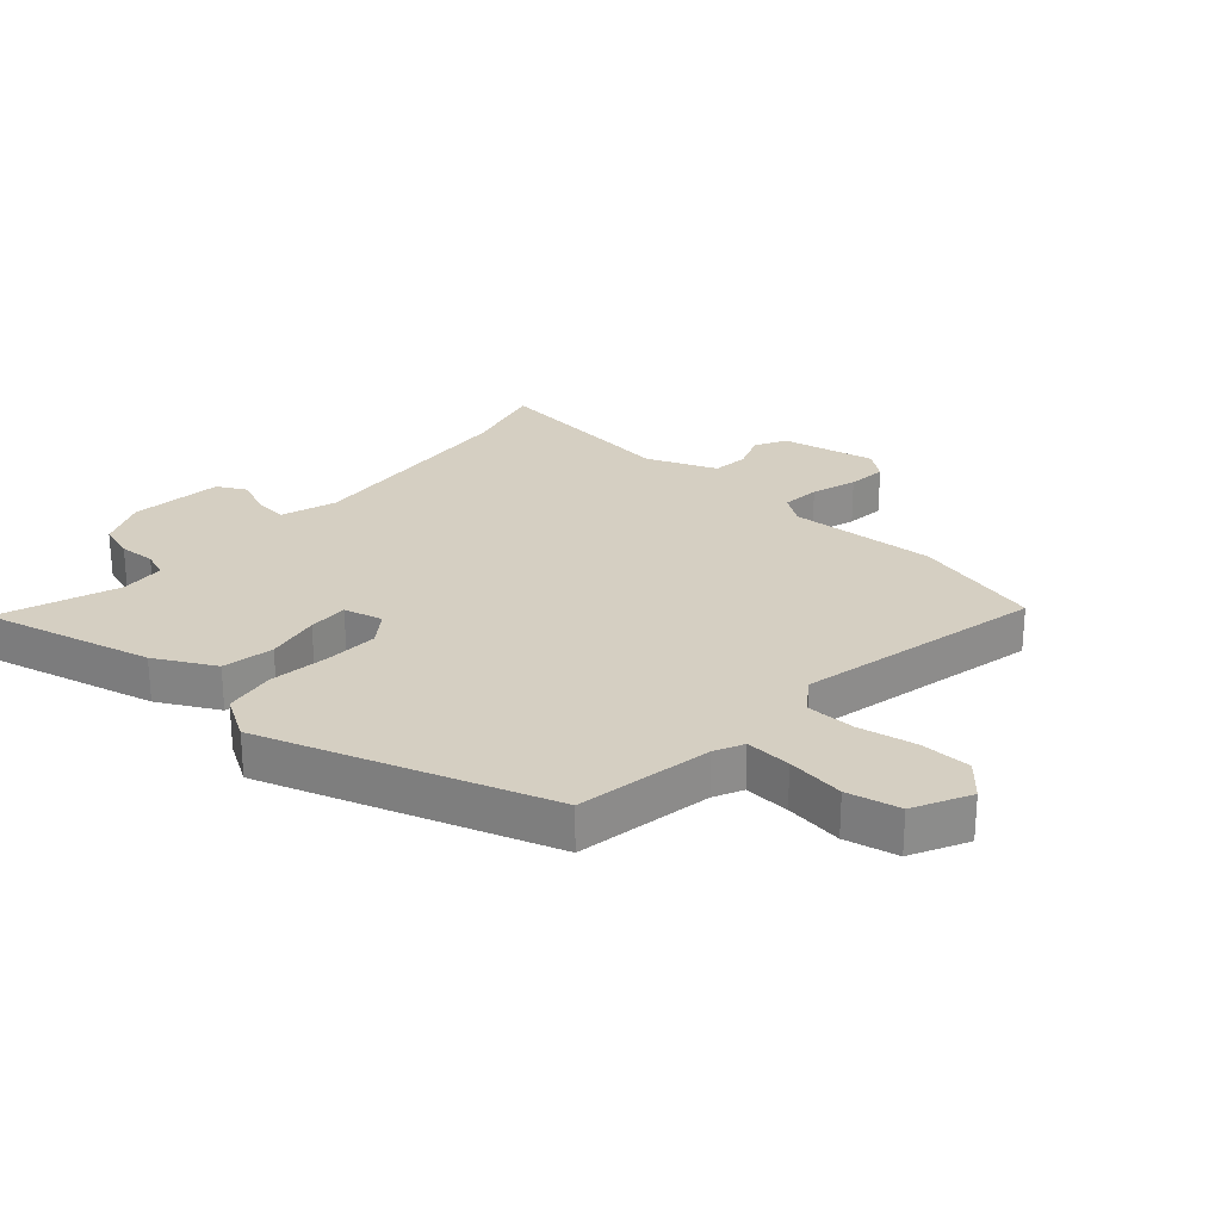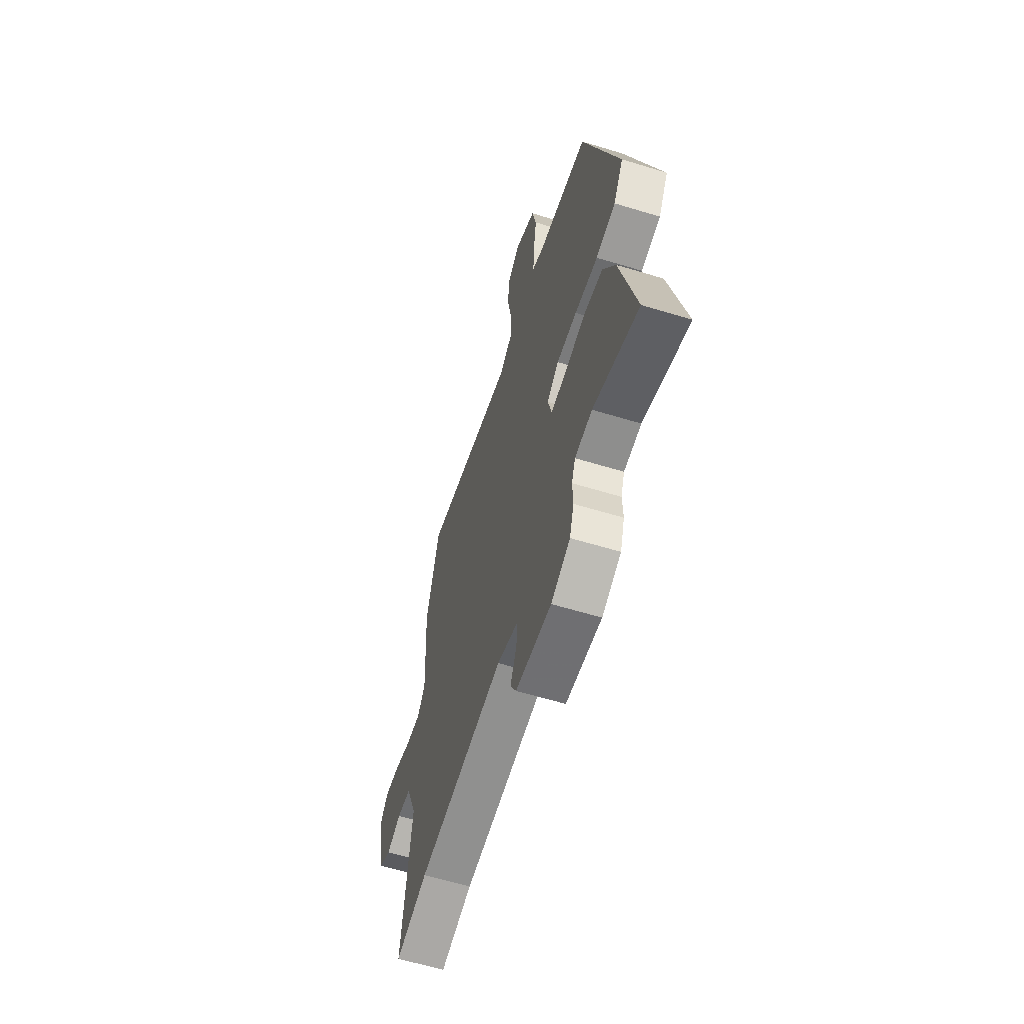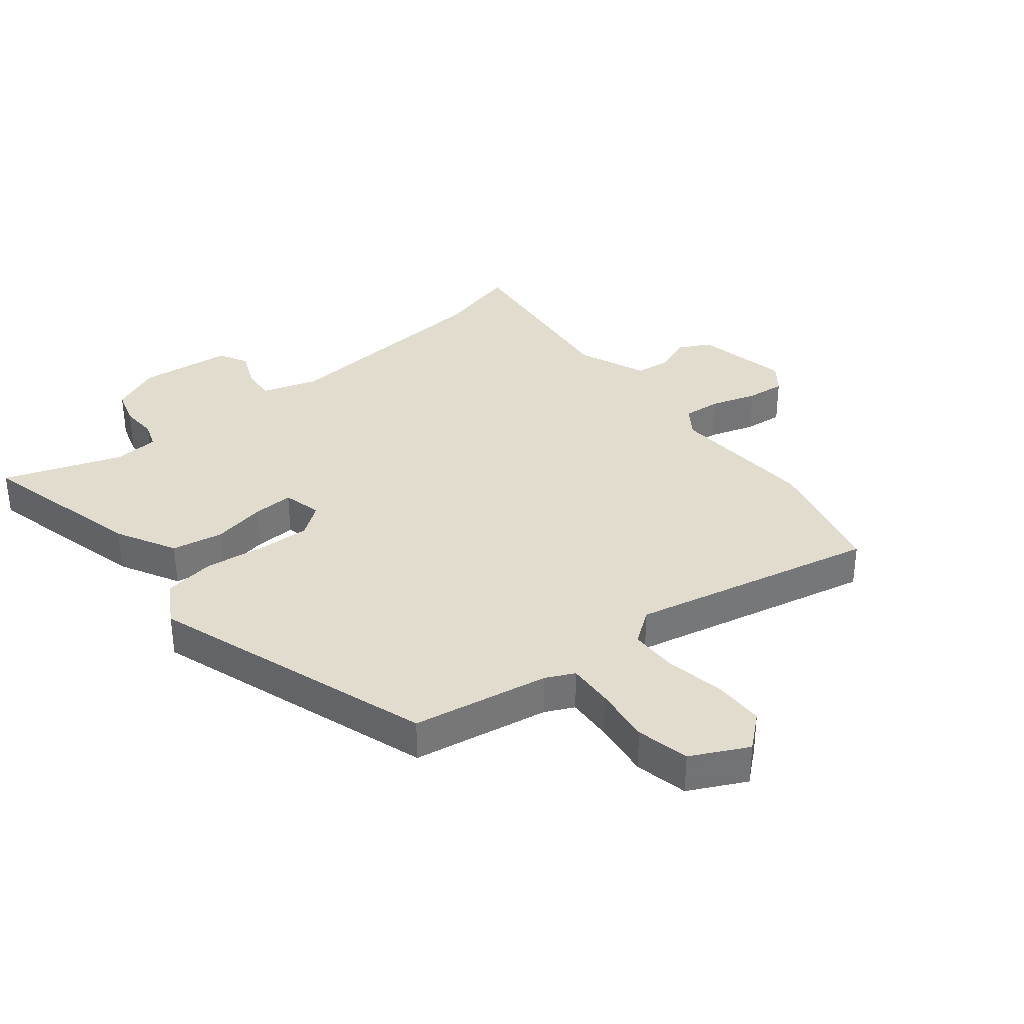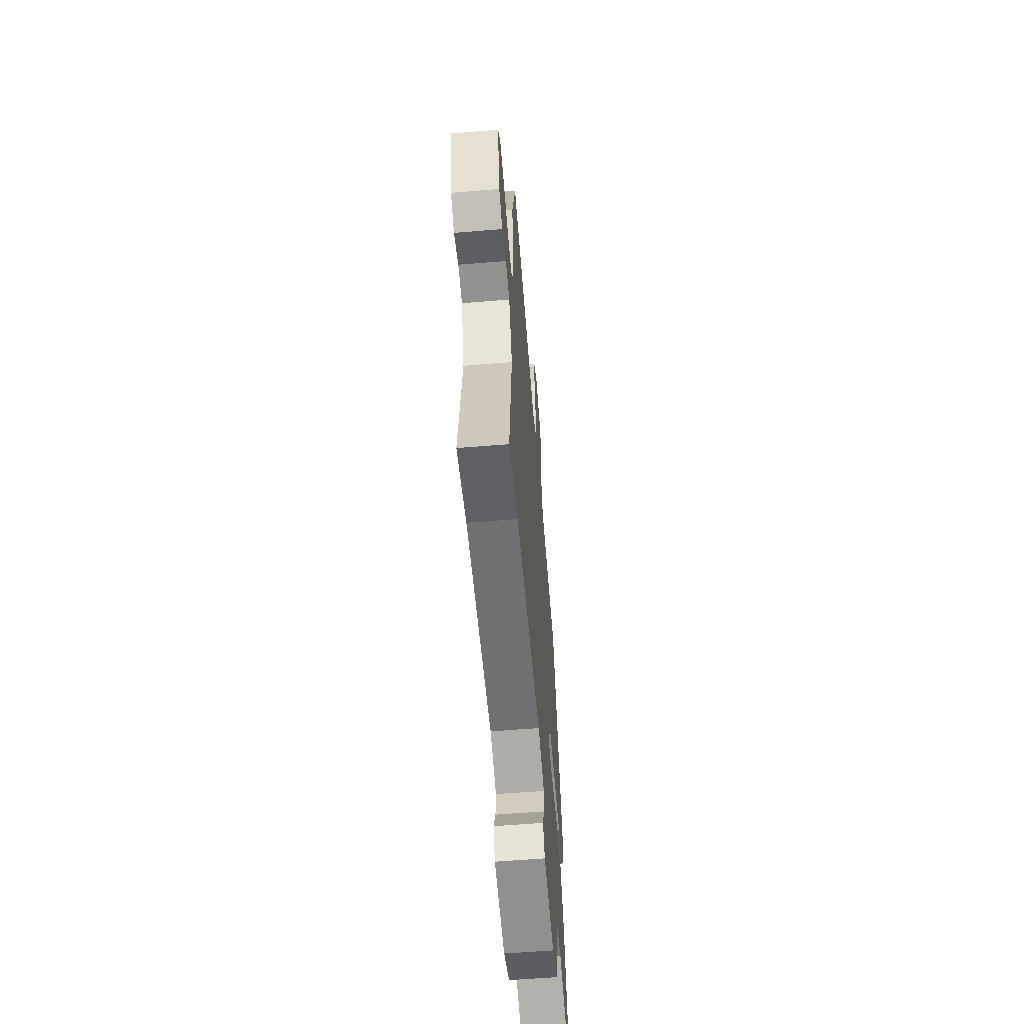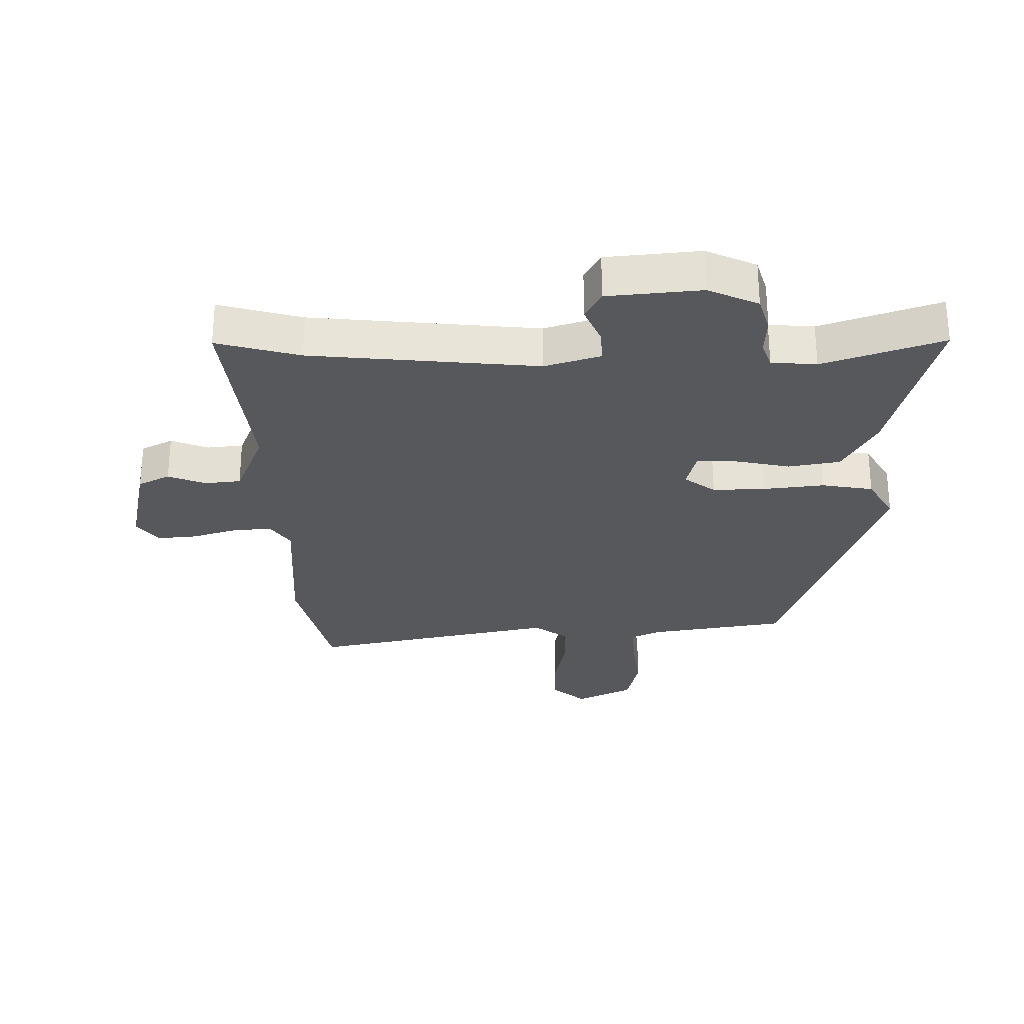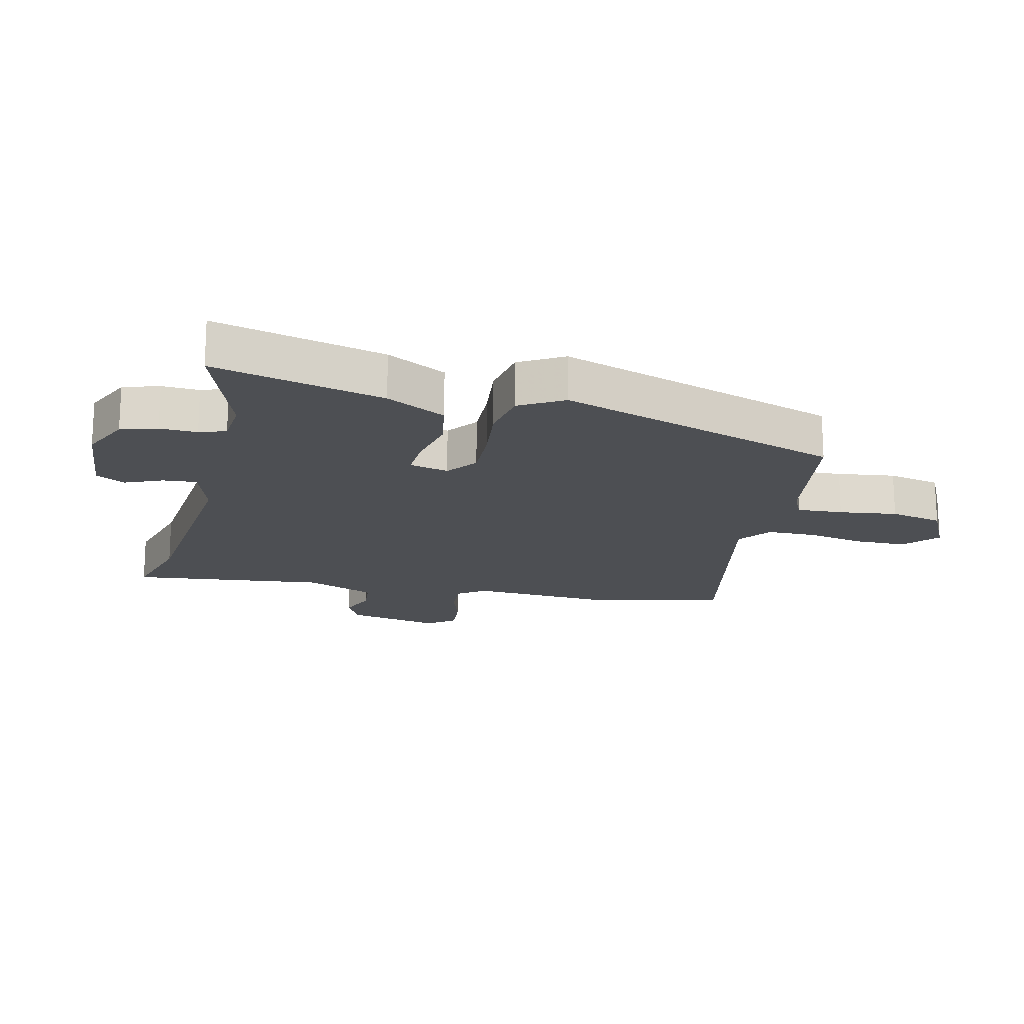
<metadata>
{"format":"obj","ext":"obj","renderer":"f3d","projection":"perspective","resolution":1024,"background":"white","views":[{"elev":25.9,"azim":-48.7,"up":"+Y"},{"elev":-61.0,"azim":-107.3,"up":"+Z"},{"elev":34.7,"azim":-39.4,"up":"+Y"},{"elev":-59.5,"azim":94.8,"up":"+Z"},{"elev":-28.3,"azim":179.8,"up":"+Y"},{"elev":-17.7,"azim":-104.1,"up":"+Y"}]}
</metadata>
<code>
v 0.585 0.07 -0.522
v 0.449 0.07 -0.487
v 0.078 0.07 -0.457
v -0.013 0.07 -0.487
v -0.008 0.07 -0.542
v 0.019 0.07 -0.603
v -0.006 0.07 -0.651
v -0.159 0.07 -0.668
v -0.241 0.07 -0.632
v -0.26 0.07 -0.573
v -0.258 0.07 -0.512
v -0.274 0.07 -0.469
v -0.348 0.07 -0.464
v -0.541 0.07 -0.534
v -0.475 0.07 -0.256
v -0.424 0.07 -0.158
v -0.34 0.07 -0.142
v -0.251 0.07 -0.159
v -0.185 0.07 -0.161
v -0.17 0.07 -0.097
v -0.221 0.07 -0.06
v -0.308 0.07 -0.064
v -0.407 0.07 -0.077
v -0.491 0.07 -0.064
v -0.534 0.07 0.007
v -0.384 0.07 0.473
v -0.161 0.07 0.513
v -0.114 0.07 0.536
v -0.119 0.07 0.611
v -0.133 0.07 0.706
v -0.115 0.07 0.793
v -0.023 0.07 0.84
v 0.033 0.07 0.793
v 0.035 0.07 0.709
v 0.018 0.07 0.614
v 0.02 0.07 0.533
v 0.075 0.07 0.494
v 0.478 0.07 0.585
v 0.533 0.07 0.374
v 0.521 0.07 0.131
v 0.554 0.07 0.085
v 0.617 0.07 0.091
v 0.691 0.07 0.115
v 0.755 0.07 0.122
v 0.79 0.07 0.078
v 0.76 0.07 -0.077
v 0.709 0.07 -0.104
v 0.648 0.07 -0.081
v 0.589 0.07 -0.088
v 0.544 0.07 -0.203
v 0.585 0 -0.522
v 0.449 0 -0.487
v 0.078 0 -0.457
v -0.013 0 -0.487
v -0.008 0 -0.542
v 0.019 0 -0.603
v -0.006 0 -0.651
v -0.159 0 -0.668
v -0.241 0 -0.632
v -0.26 0 -0.573
v -0.258 0 -0.512
v -0.274 0 -0.469
v -0.348 0 -0.464
v -0.541 0 -0.534
v -0.475 0 -0.256
v -0.424 0 -0.158
v -0.34 0 -0.142
v -0.251 0 -0.159
v -0.185 0 -0.161
v -0.17 0 -0.097
v -0.221 0 -0.06
v -0.308 0 -0.064
v -0.407 0 -0.077
v -0.491 0 -0.064
v -0.534 0 0.007
v -0.384 0 0.473
v -0.161 0 0.513
v -0.114 0 0.536
v -0.119 0 0.611
v -0.133 0 0.706
v -0.115 0 0.793
v -0.023 0 0.84
v 0.033 0 0.793
v 0.035 0 0.709
v 0.018 0 0.614
v 0.02 0 0.533
v 0.075 0 0.494
v 0.478 0 0.585
v 0.533 0 0.374
v 0.521 0 0.131
v 0.554 0 0.085
v 0.617 0 0.091
v 0.691 0 0.115
v 0.755 0 0.122
v 0.79 0 0.078
v 0.76 0 -0.077
v 0.709 0 -0.104
v 0.648 0 -0.081
v 0.589 0 -0.088
v 0.544 0 -0.203
f 45 46 47 48
f 45 48 49
f 42 43 44 45
f 41 42 45 49
f 40 41 49 50
f 37 38 39 40
f 36 37 40 50
f 32 33 34 35
f 32 35 36
f 29 30 31 32
f 28 29 32 36
f 27 28 36 50
f 22 23 24 25
f 21 22 25 26
f 20 21 26 27
f 15 16 17 18
f 13 14 15 18
f 12 13 18 19
f 11 12 19
f 10 11 19 20
f 8 9 10 20
f 5 6 7 8
f 4 5 8 20
f 27 50 1 2
f 3 4 20 27
f 2 3 27
f 98 97 96 95
f 99 98 95
f 95 94 93 92
f 99 95 92 91
f 100 99 91 90
f 90 89 88 87
f 100 90 87 86
f 85 84 83 82
f 86 85 82
f 82 81 80 79
f 86 82 79 78
f 100 86 78 77
f 75 74 73 72
f 76 75 72 71
f 77 76 71 70
f 68 67 66 65
f 68 65 64 63
f 69 68 63 62
f 69 62 61
f 70 69 61 60
f 70 60 59 58
f 58 57 56 55
f 70 58 55 54
f 52 51 100 77
f 77 70 54 53
f 77 53 52
f 1 51 52 2
f 2 52 53 3
f 3 53 54 4
f 4 54 55 5
f 5 55 56 6
f 6 56 57 7
f 7 57 58 8
f 8 58 59 9
f 9 59 60 10
f 10 60 61 11
f 11 61 62 12
f 12 62 63 13
f 13 63 64 14
f 14 64 65 15
f 15 65 66 16
f 16 66 67 17
f 17 67 68 18
f 18 68 69 19
f 19 69 70 20
f 20 70 71 21
f 21 71 72 22
f 22 72 73 23
f 23 73 74 24
f 24 74 75 25
f 25 75 76 26
f 26 76 77 27
f 27 77 78 28
f 28 78 79 29
f 29 79 80 30
f 30 80 81 31
f 31 81 82 32
f 32 82 83 33
f 33 83 84 34
f 34 84 85 35
f 35 85 86 36
f 36 86 87 37
f 37 87 88 38
f 38 88 89 39
f 39 89 90 40
f 40 90 91 41
f 41 91 92 42
f 42 92 93 43
f 43 93 94 44
f 44 94 95 45
f 45 95 96 46
f 46 96 97 47
f 47 97 98 48
f 48 98 99 49
f 49 99 100 50
f 50 100 51 1

</code>
